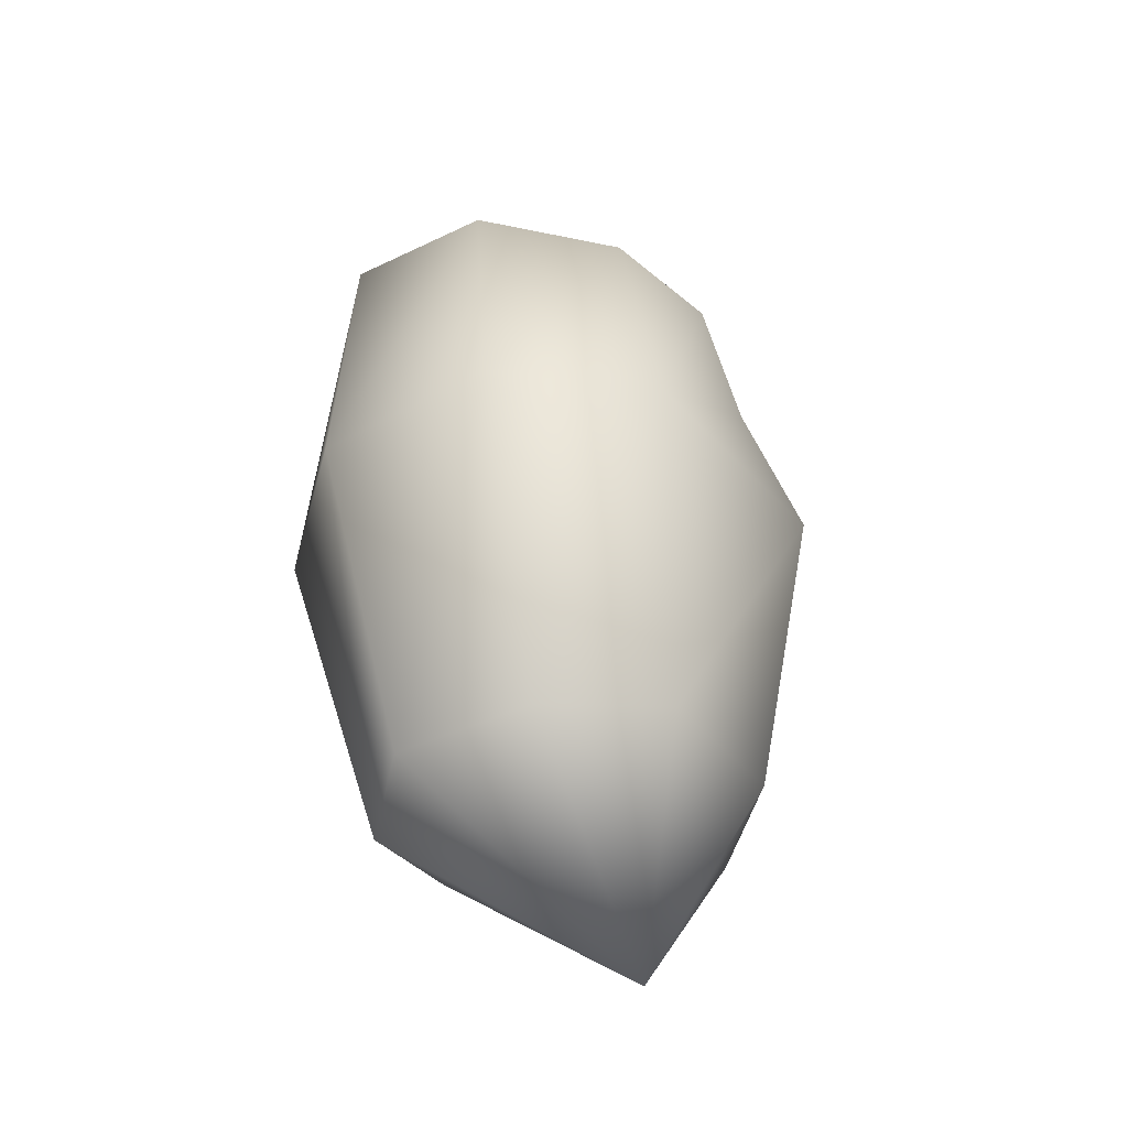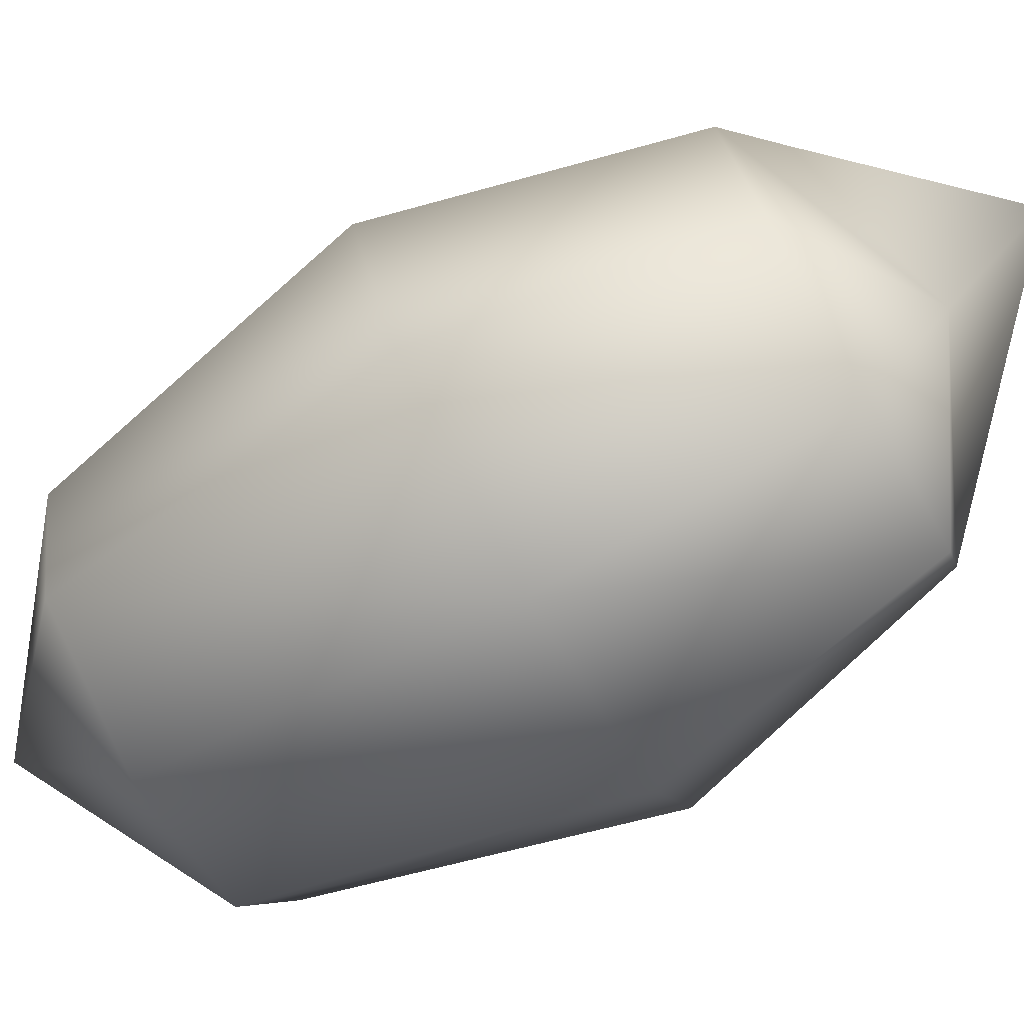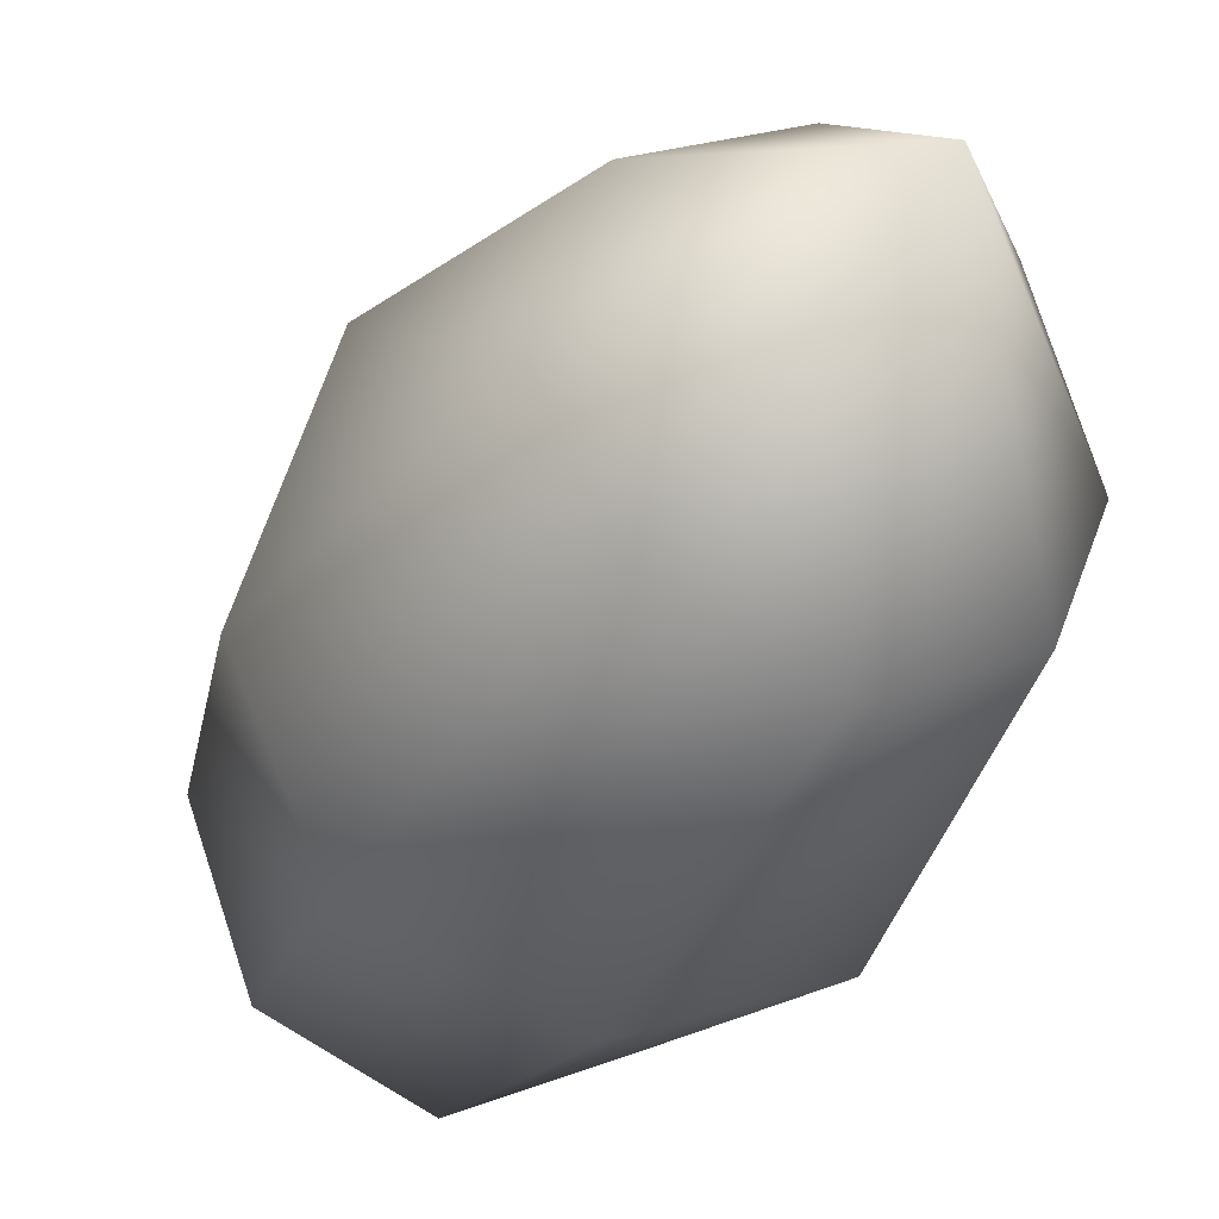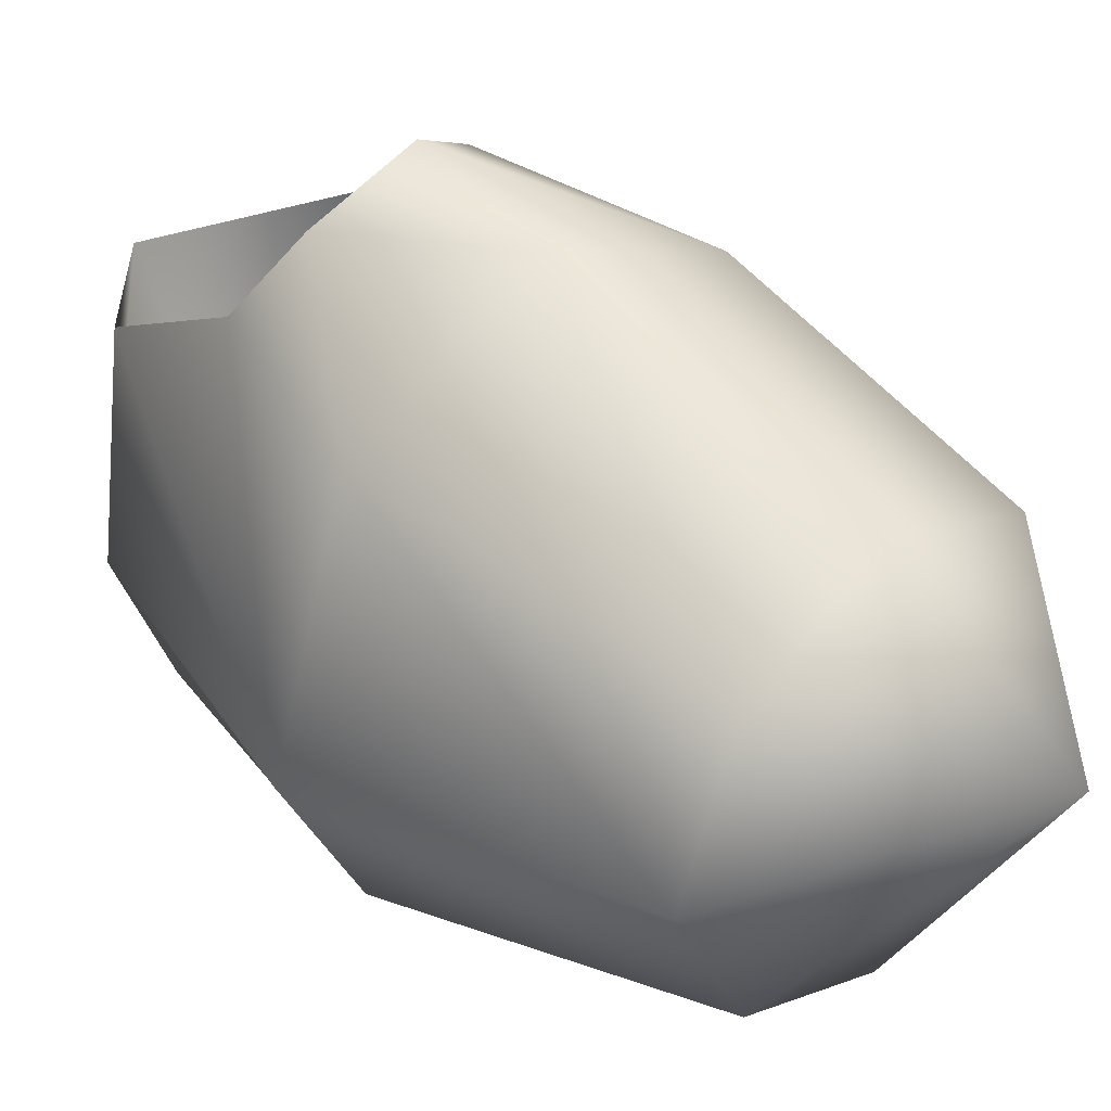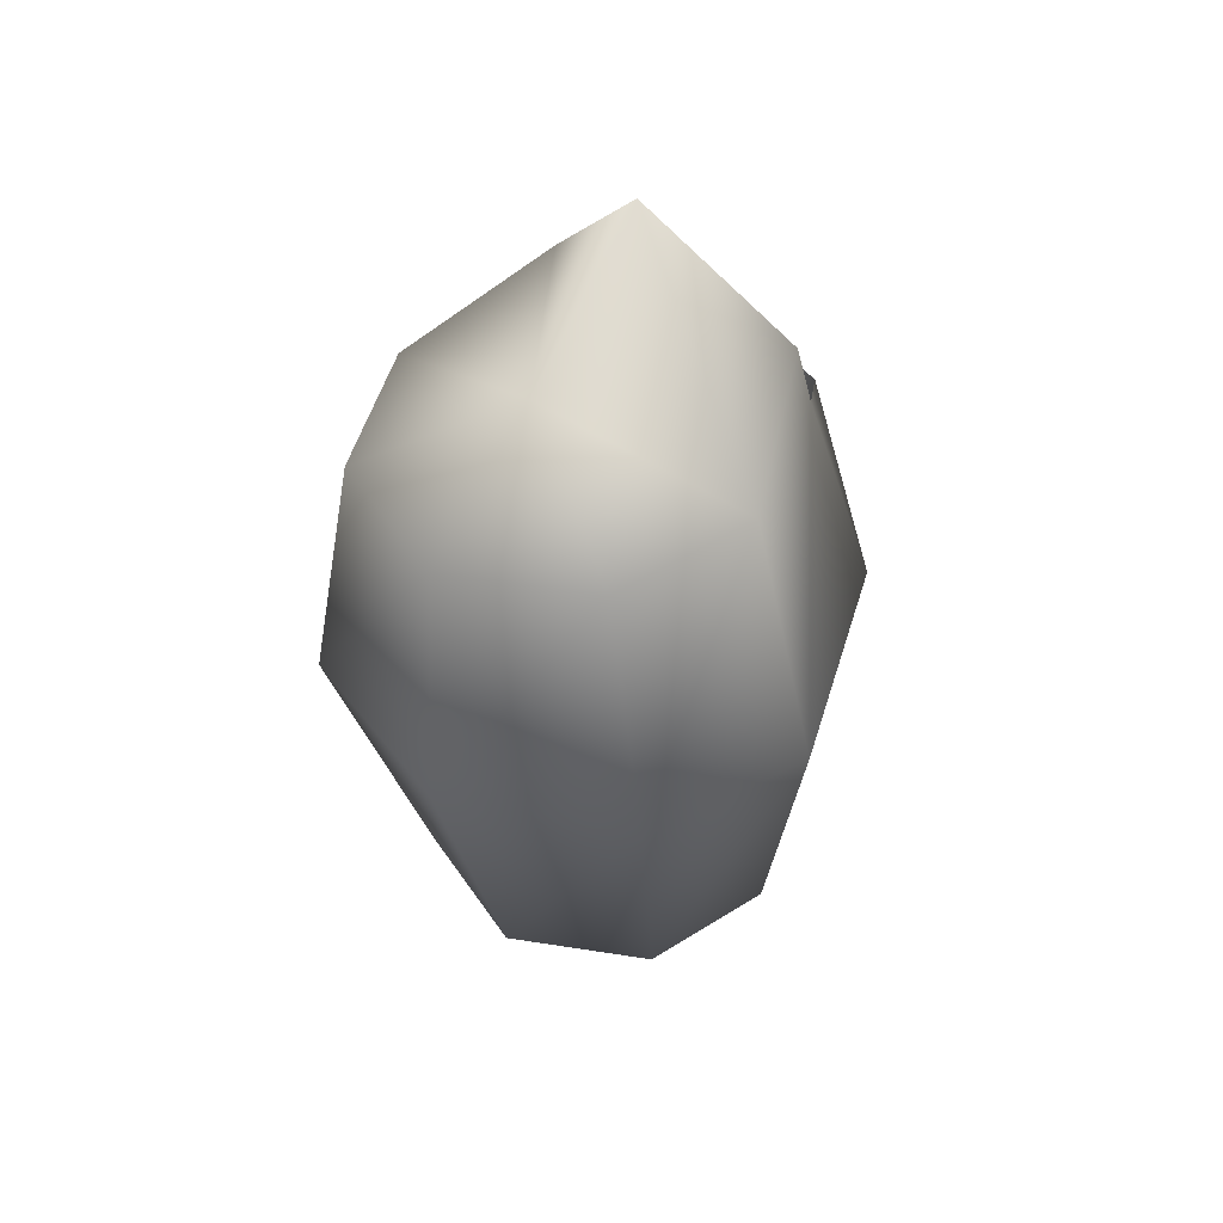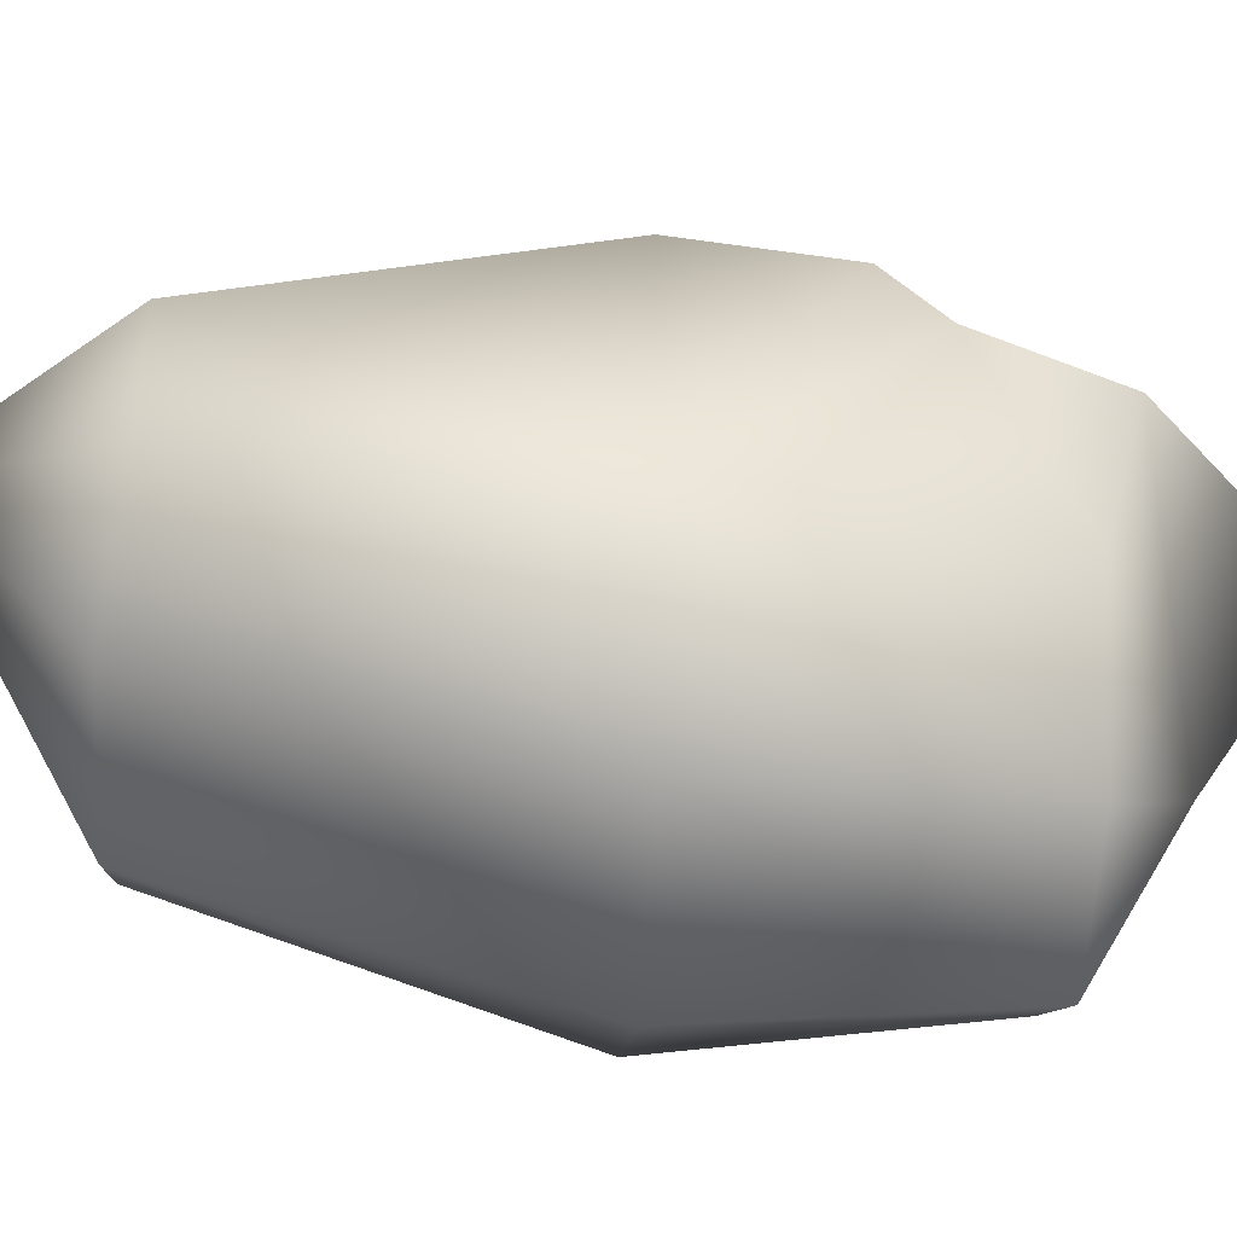
<metadata>
{"format":"obj","ext":"obj","renderer":"f3d","projection":"perspective","resolution":1024,"background":"white","views":[{"elev":-39.5,"azim":-124.9,"up":"+Y"},{"elev":-77.3,"azim":119.5,"up":"+Z"},{"elev":-24.5,"azim":-24.8,"up":"+Z"},{"elev":40.3,"azim":-44.7,"up":"+Z"},{"elev":46.4,"azim":-145.8,"up":"+Y"},{"elev":-32.7,"azim":86.4,"up":"+Z"}]}
</metadata>
<code>
v -18 35 -19
v -25 35 0
v 0 46 -8
v 0 35 -27
v -18 35 -19
v 0 46 -8
v 18 35 -19
v 0 35 -27
v 0 46 -8
v 25 35 0
v 18 35 -19
v 0 46 -8
v -24 0 -21
v -34 0 0
v -25 35 0
v -18 35 -19
v -24 0 -21
v -25 35 0
v 0 0 -30
v -24 0 -21
v -18 35 -19
v 0 35 -27
v 0 0 -30
v -18 35 -19
v 24 0 -21
v 0 0 -30
v 0 35 -27
v 18 35 -19
v 24 0 -21
v 0 35 -27
v 34 0 0
v 24 0 -21
v 18 35 -19
v 25 35 0
v 34 0 0
v 18 35 -19
v -18 -41 26
v 0 -41 34
v 0 0 42
v -24 0 31
v -18 -41 26
v 0 0 42
v -25 -41 7
v -18 -41 26
v -24 0 31
v -34 0 0
v -25 -41 7
v -24 0 31
v -18 -43 -9
v -25 -41 7
v -34 0 0
v -24 0 -21
v -18 -43 -9
v -34 0 0
v 0 -43 -17
v -18 -43 -9
v -24 0 -21
v 0 0 -30
v 0 -43 -17
v -24 0 -21
v 18 -43 -9
v 0 -43 -17
v 0 0 -30
v 24 0 -21
v 18 -43 -9
v 0 0 -30
v 25 -41 6
v 18 -43 -9
v 24 0 -21
v 34 0 0
v 25 -41 6
v 24 0 -21
v 18 -41 26
v 25 -41 6
v 34 0 0
v 24 0 30
v 18 -41 26
v 34 0 0
v 0 -41 34
v 18 -41 26
v 24 0 30
v 0 0 42
v 0 -41 34
v 24 0 30
v 0 -41 34
v -18 -41 26
v 0 -63 20
v -18 -41 26
v -25 -41 7
v 0 -63 20
v -25 -41 7
v -18 -43 -9
v 0 -63 20
v -18 -43 -9
v 0 -43 -17
v 0 -63 20
v 0 -43 -17
v 18 -43 -9
v 0 -63 20
v 18 -43 -9
v 25 -41 6
v 0 -63 20
v 25 -41 6
v 18 -41 26
v 0 -63 20
v 18 -41 26
v 0 -41 34
v 0 -63 20
v 0 60 13
v 0 46 -8
v -25 35 0
v -25 35 0
v -17 41 21
v 0 60 13
v 17 41 21
v 25 35 0
v 0 46 -8
v 0 46 -8
v 0 60 13
v 17 41 21
v -10 20 39
v -24 0 31
v 0 0 42
v 0 0 42
v 0 16 46
v -10 20 39
v -15 26 29
v -34 0 0
v -24 0 31
v -24 0 31
v -10 20 39
v -15 26 29
v -17 41 21
v -25 35 0
v -34 0 0
v -34 0 0
v -15 26 29
v -17 41 21
v 15 26 29
v 34 0 0
v 25 35 0
v 25 35 0
v 17 41 21
v 15 26 29
v 10 20 39
v 24 0 30
v 34 0 0
v 34 0 0
v 15 26 29
v 10 20 39
v 0 16 46
v 0 0 42
v 24 0 30
v 24 0 30
v 10 20 39
v 0 16 46
f 1 2 3
f 4 5 6
f 7 8 9
f 10 11 12
f 13 14 15
f 16 17 18
f 19 20 21
f 22 23 24
f 25 26 27
f 28 29 30
f 31 32 33
f 34 35 36
f 37 38 39
f 40 41 42
f 43 44 45
f 46 47 48
f 49 50 51
f 52 53 54
f 55 56 57
f 58 59 60
f 61 62 63
f 64 65 66
f 67 68 69
f 70 71 72
f 73 74 75
f 76 77 78
f 79 80 81
f 82 83 84
f 85 86 87
f 88 89 90
f 91 92 93
f 94 95 96
f 97 98 99
f 100 101 102
f 103 104 105
f 106 107 108
f 109 110 111
f 112 113 114
f 115 116 117
f 118 119 120
f 121 122 123
f 124 125 126
f 127 128 129
f 130 131 132
f 133 134 135
f 136 137 138
f 139 140 141
f 142 143 144
f 145 146 147
f 148 149 150
f 151 152 153
f 154 155 156

</code>
